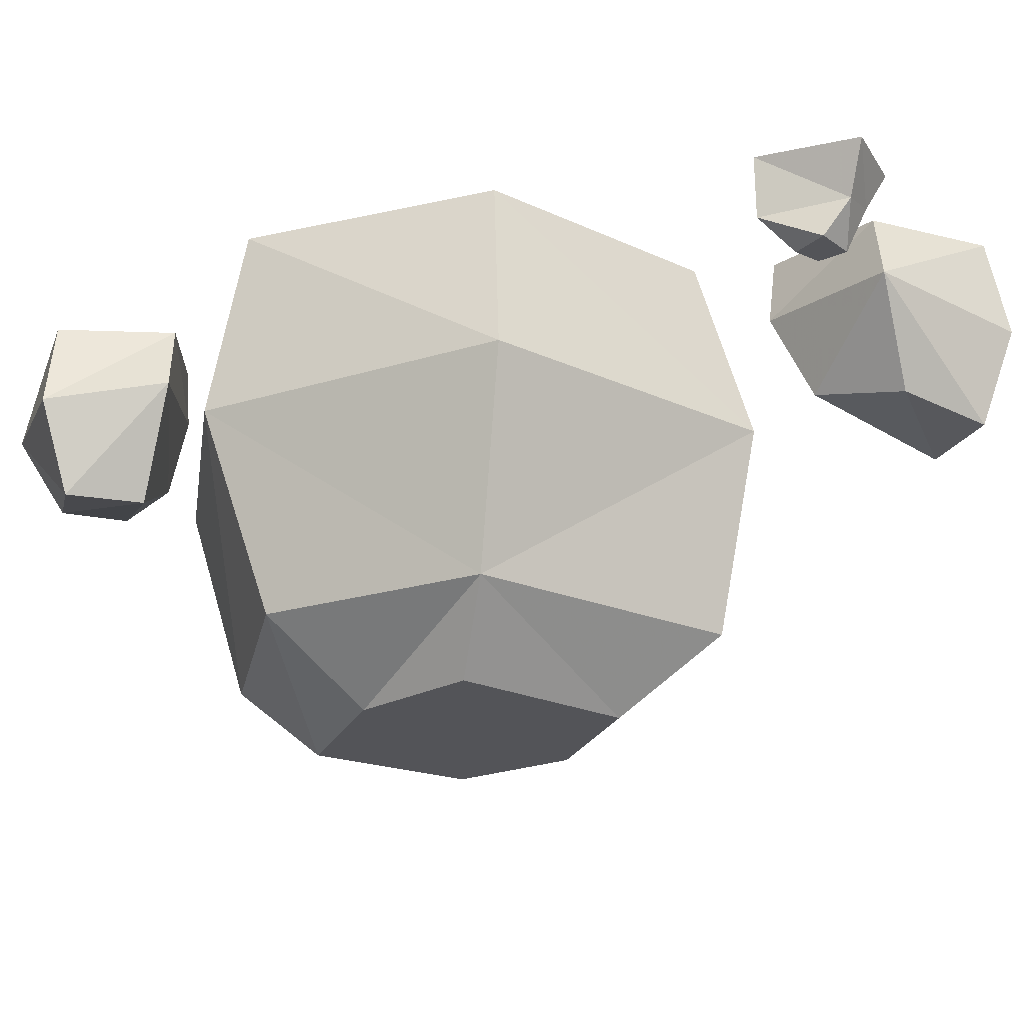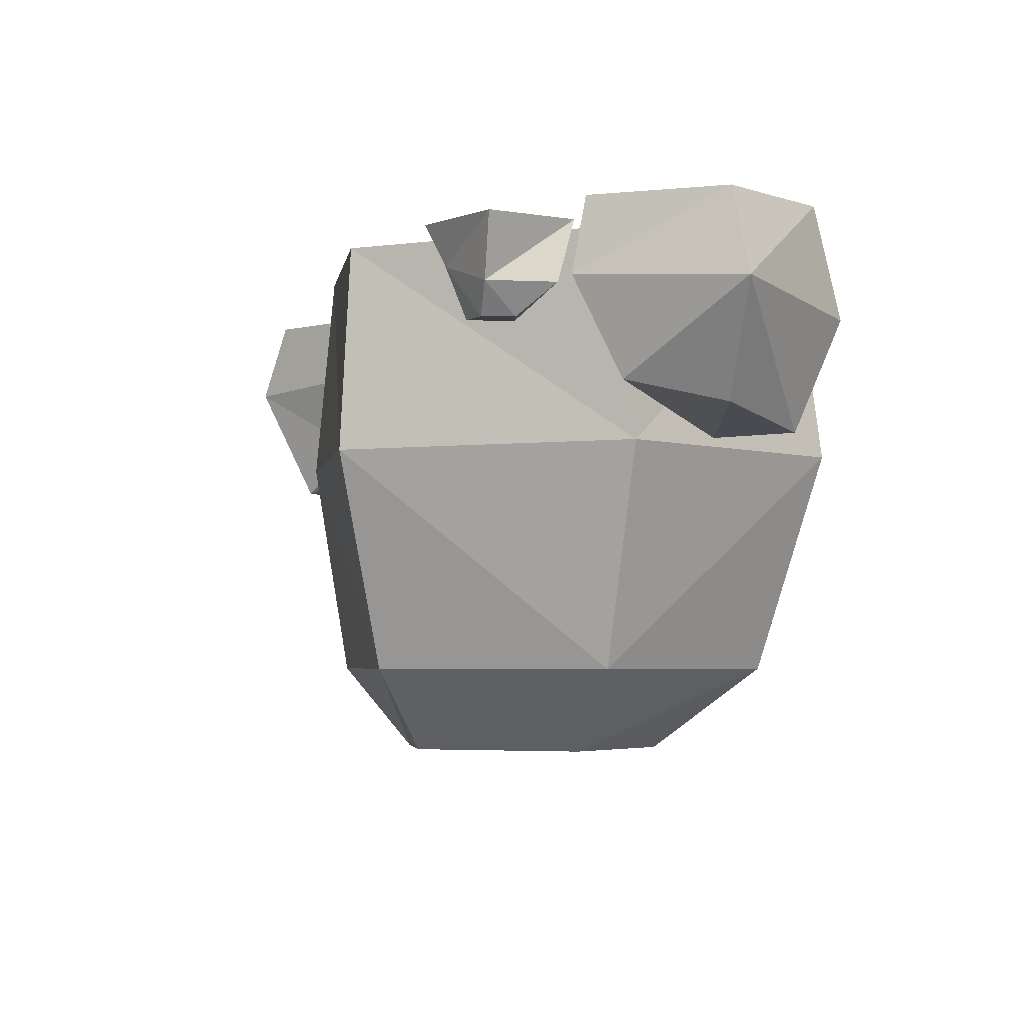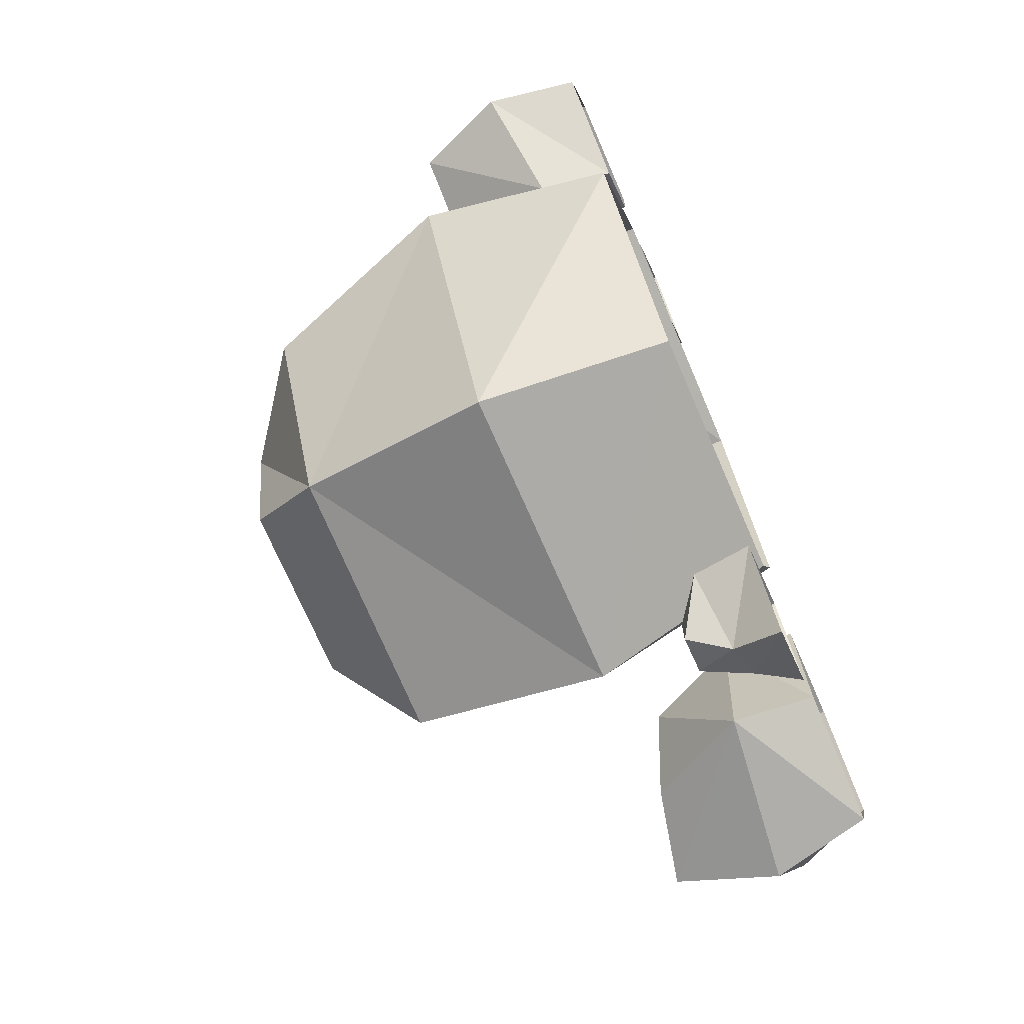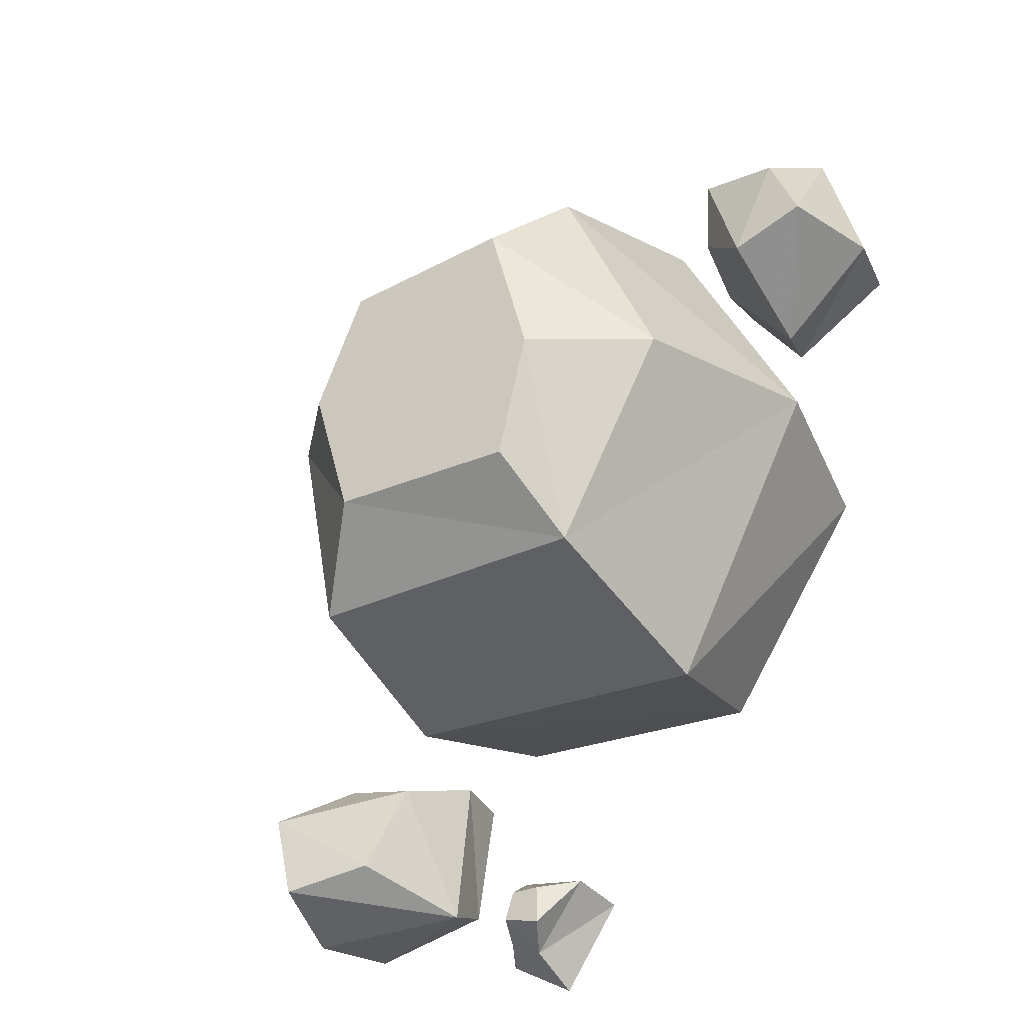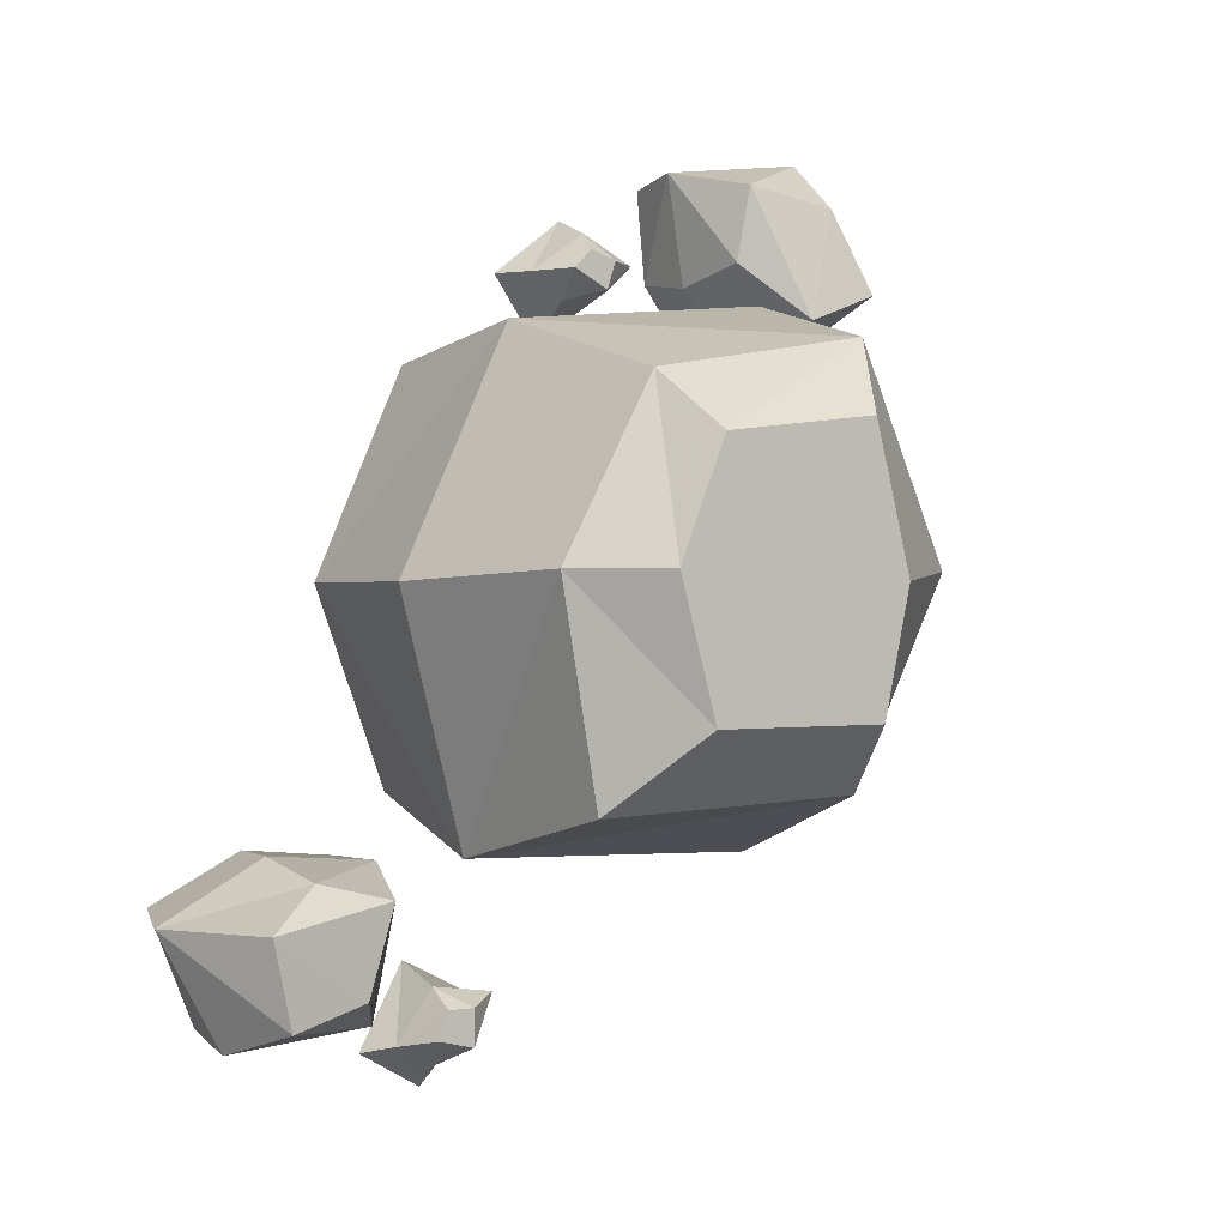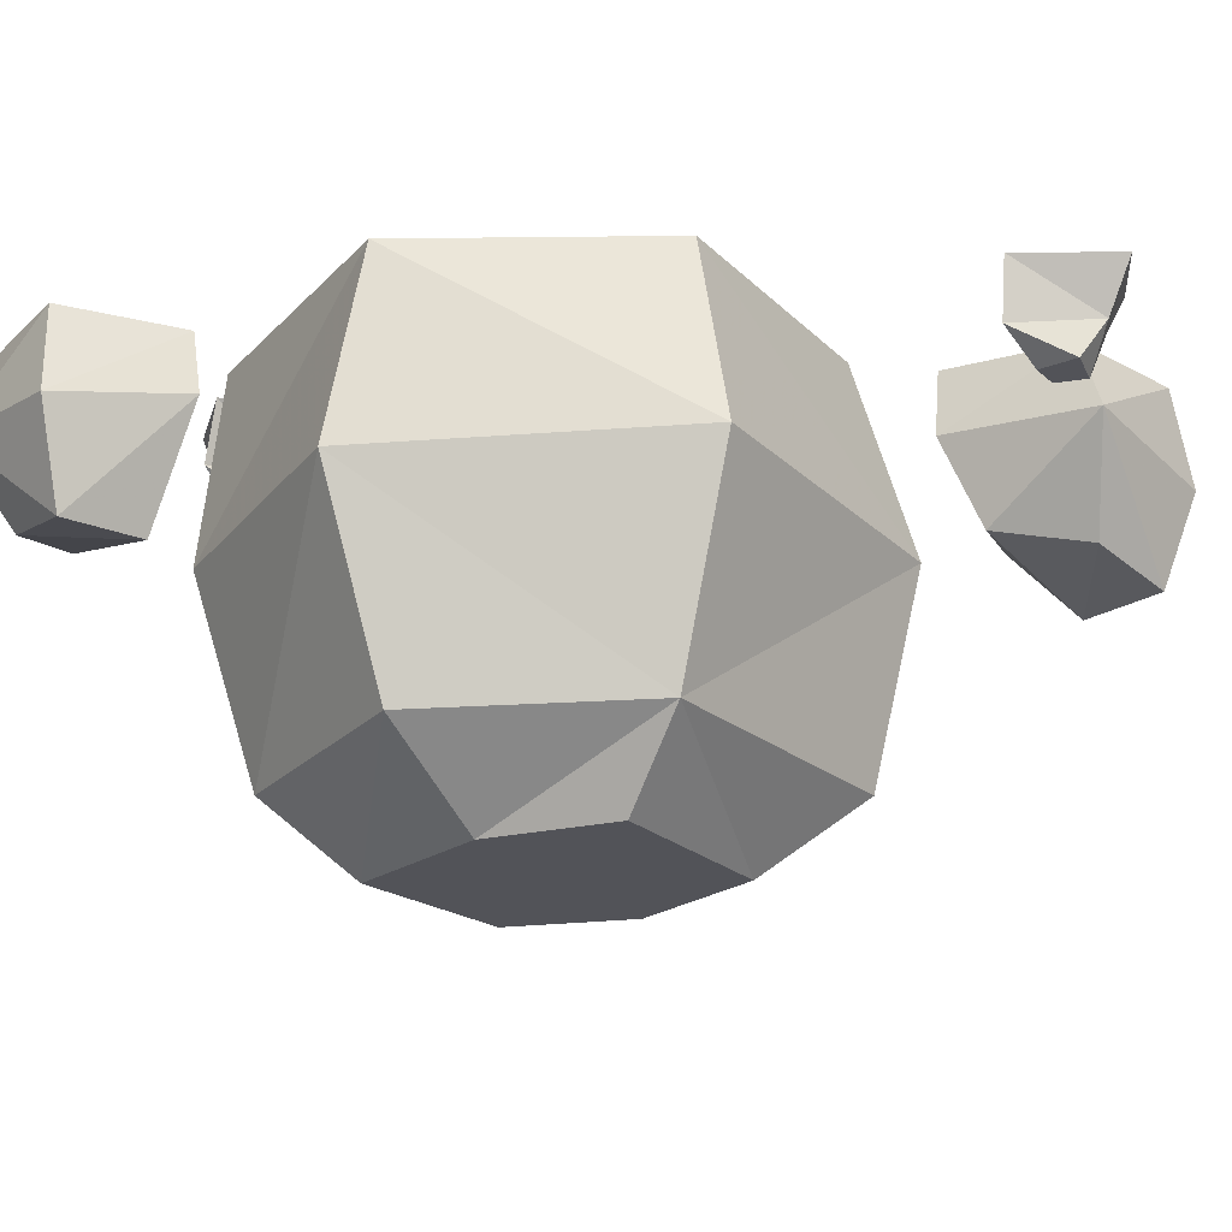
<metadata>
{"format":"obj","ext":"obj","renderer":"f3d","projection":"perspective","resolution":1024,"background":"white","views":[{"elev":-23.6,"azim":144.0,"up":"+Y"},{"elev":-3.5,"azim":16.5,"up":"+Y"},{"elev":-72.6,"azim":113.4,"up":"+Z"},{"elev":-31.9,"azim":30.6,"up":"+Z"},{"elev":0.2,"azim":-34.7,"up":"+Z"},{"elev":-22.7,"azim":124.2,"up":"+Y"}]}
</metadata>
<code>
o object/rubble/base
v -23 0 -37
v -21 0 -24
v -20 -7 -24
v -21 -8 -40
v -36 0 -40
v -38 -10 -41
v -41 0 -28
v -44 -8 -29
v -32 -7 -23
v -31 0 -23
v -23 -16 -27
v -27 -18 -36
v -36 -20 -38
v -38 -20 -29
v -31 -15 -25
v 27 0 4
v 30 -20 6
v 15 -20 -24
v 12 0 -19
v -18 -20 -23
v -15 0 -18
v -23 0 3
v -25 -20 3
v -13 -20 28
v -13 0 25
v 17 -20 31
v 15 0 30
v 13 -41 26
v 23 -41 4
v 12 -41 -17
v -17 -41 -18
v -21 -41 4
v -11 -41 22
v -10 -49 -10
v -14 -49 4
v 9 -49 -10
v 12 -49 3
v -9 -49 16
v 8 -49 18
v 29 0 46
v 16 0 45
v 15 -7 46
v 31 -8 48
v 34 0 34
v 36 -10 32
v 23 0 27
v 25 -8 24
v 17 -7 34
v 17 0 35
v 19 -16 44
v 28 -18 42
v 32 -20 33
v 24 -20 30
v 18 -15 36
v -16 -4 -43
v -13 -6 -37
v -13 0 -35
v -18 0 -44
v -11 0 -48
v -12 -5 -45
v -14 -9 -42
v -13 -9 -39
v -10 -9 -39
v -6 -6 -38
v -5 0 -39
v -10 -9 -43
v 0 -4 35
v 5 -6 39
v 6 0 41
v -2 0 35
v 3 0 28
v 3 -5 32
v 2 -9 35
v 4 -9 37
v 7 -9 36
v 11 -6 36
v 12 0 34
v 6 -9 33
f 1 2 3
f 1 3 4
f 1 4 5
f 5 4 6
f 5 6 7
f 7 6 8
f 7 8 9
f 7 9 10
f 10 9 3
f 10 3 2
f 4 3 11
f 4 11 12
f 4 12 13
f 4 13 6
f 6 13 8
f 8 13 14
f 8 14 15
f 8 15 9
f 9 15 3
f 3 15 11
f 11 15 14
f 11 14 12
f 12 14 13
f 16 17 18
f 16 18 19
f 19 18 20
f 19 20 21
f 21 20 22
f 22 20 23
f 22 23 24
f 22 24 25
f 25 24 26
f 25 26 27
f 27 26 16
f 16 26 17
f 17 26 28
f 17 28 29
f 17 29 30
f 17 30 18
f 18 30 20
f 20 30 31
f 20 31 32
f 20 32 23
f 23 32 33
f 23 33 24
f 24 33 28
f 24 28 26
f 34 35 32
f 34 32 31
f 34 31 30
f 34 30 36
f 34 36 37
f 34 37 35
f 35 37 38
f 35 38 33
f 35 33 32
f 30 29 37
f 30 37 36
f 28 33 38
f 28 38 39
f 28 39 29
f 29 39 37
f 37 39 38
f 40 41 42
f 40 42 43
f 40 43 44
f 44 43 45
f 44 45 46
f 46 45 47
f 46 47 48
f 46 48 49
f 49 48 42
f 49 42 41
f 43 42 50
f 43 50 51
f 43 51 52
f 43 52 45
f 45 52 47
f 47 52 53
f 47 53 54
f 47 54 48
f 48 54 42
f 42 54 50
f 50 54 53
f 50 53 51
f 51 53 52
f 55 56 57
f 55 57 58
f 55 58 59
f 55 59 60
f 55 60 61
f 55 61 62
f 55 62 56
f 56 62 63
f 56 63 64
f 56 64 65
f 56 65 57
f 62 61 66
f 62 66 63
f 63 66 64
f 64 66 60
f 64 60 65
f 65 60 59
f 61 60 66
f 67 68 69
f 67 69 70
f 67 70 71
f 67 71 72
f 67 72 73
f 67 73 74
f 67 74 68
f 68 74 75
f 68 75 76
f 68 76 77
f 68 77 69
f 74 73 78
f 74 78 75
f 75 78 76
f 76 78 72
f 76 72 77
f 77 72 71
f 73 72 78

</code>
